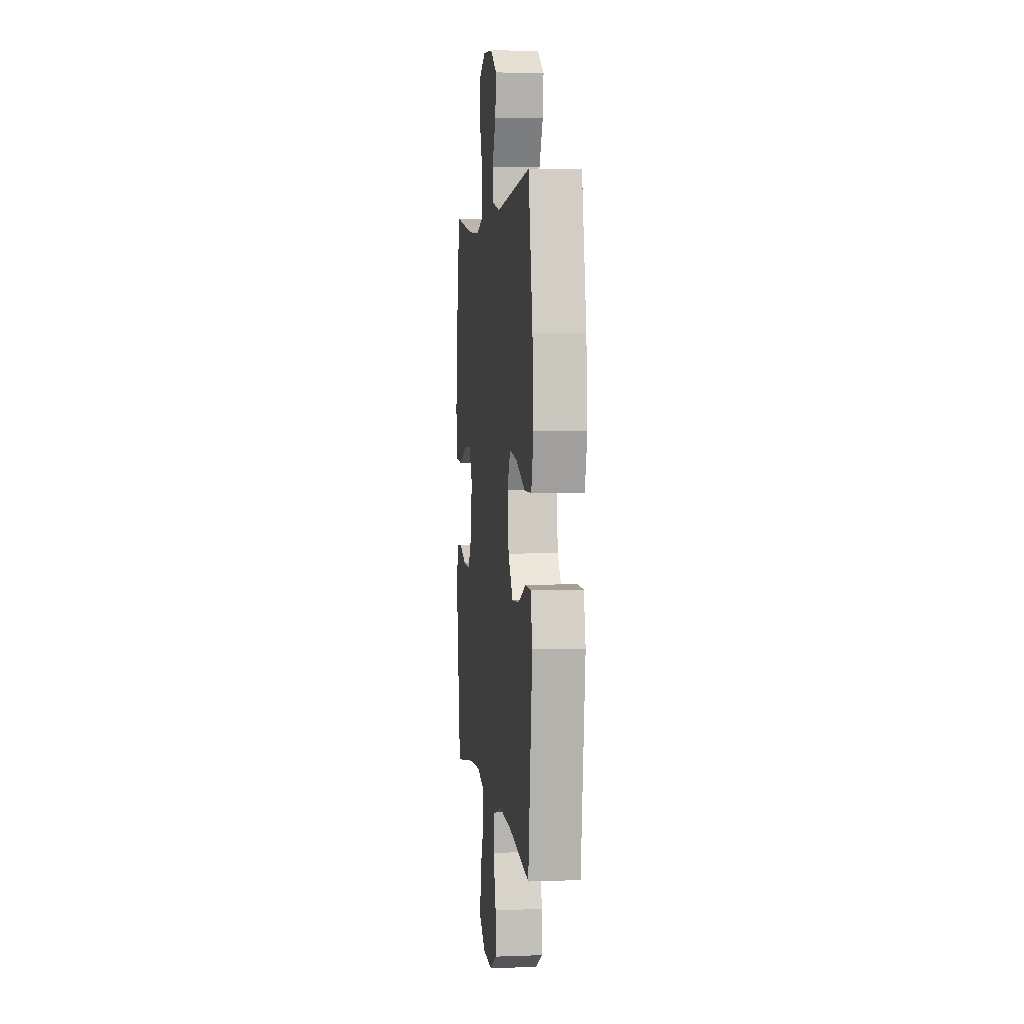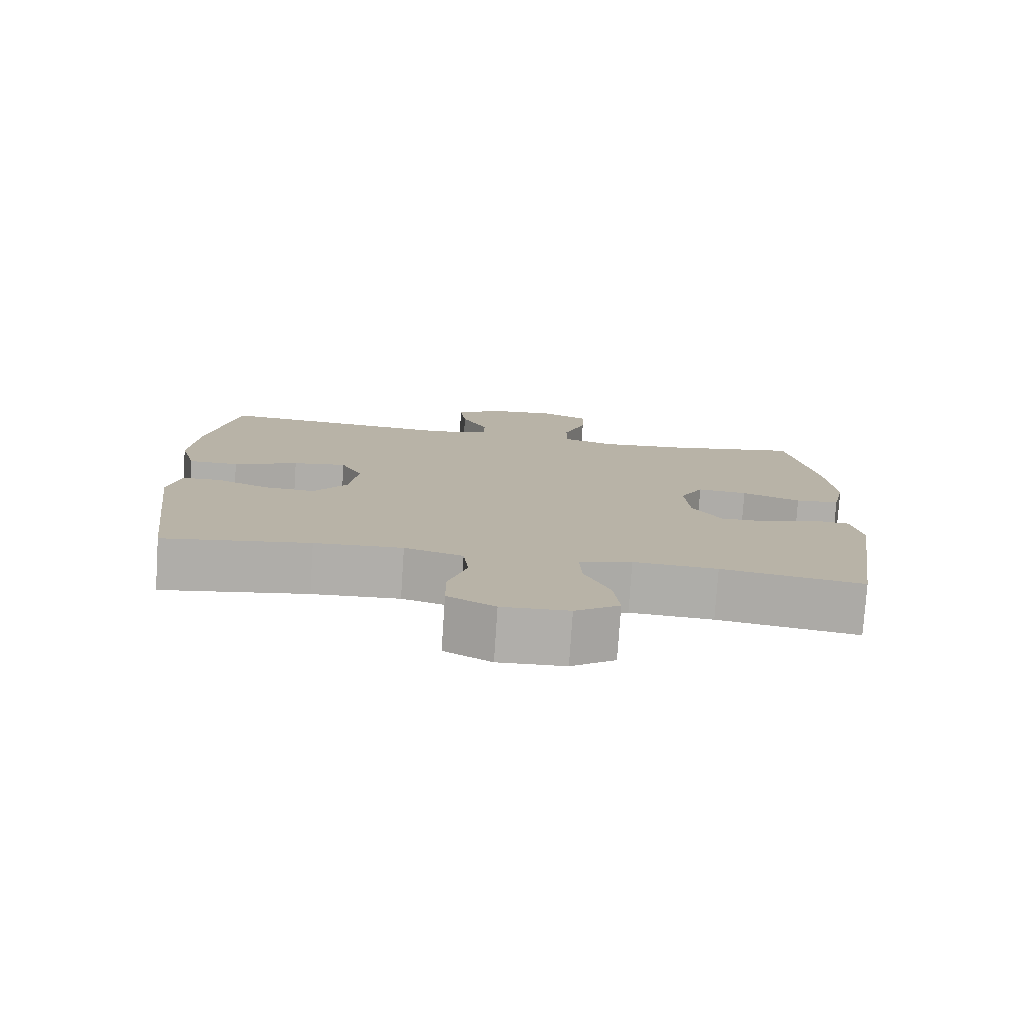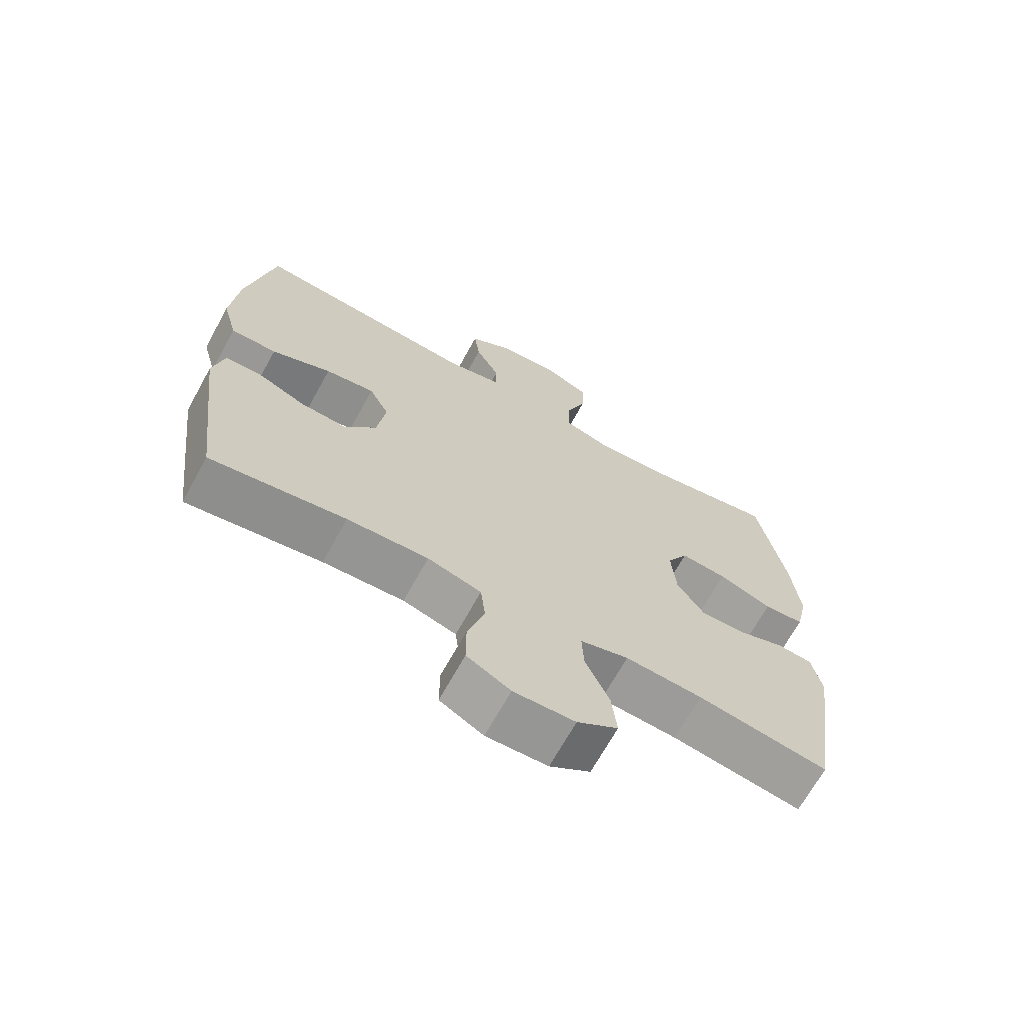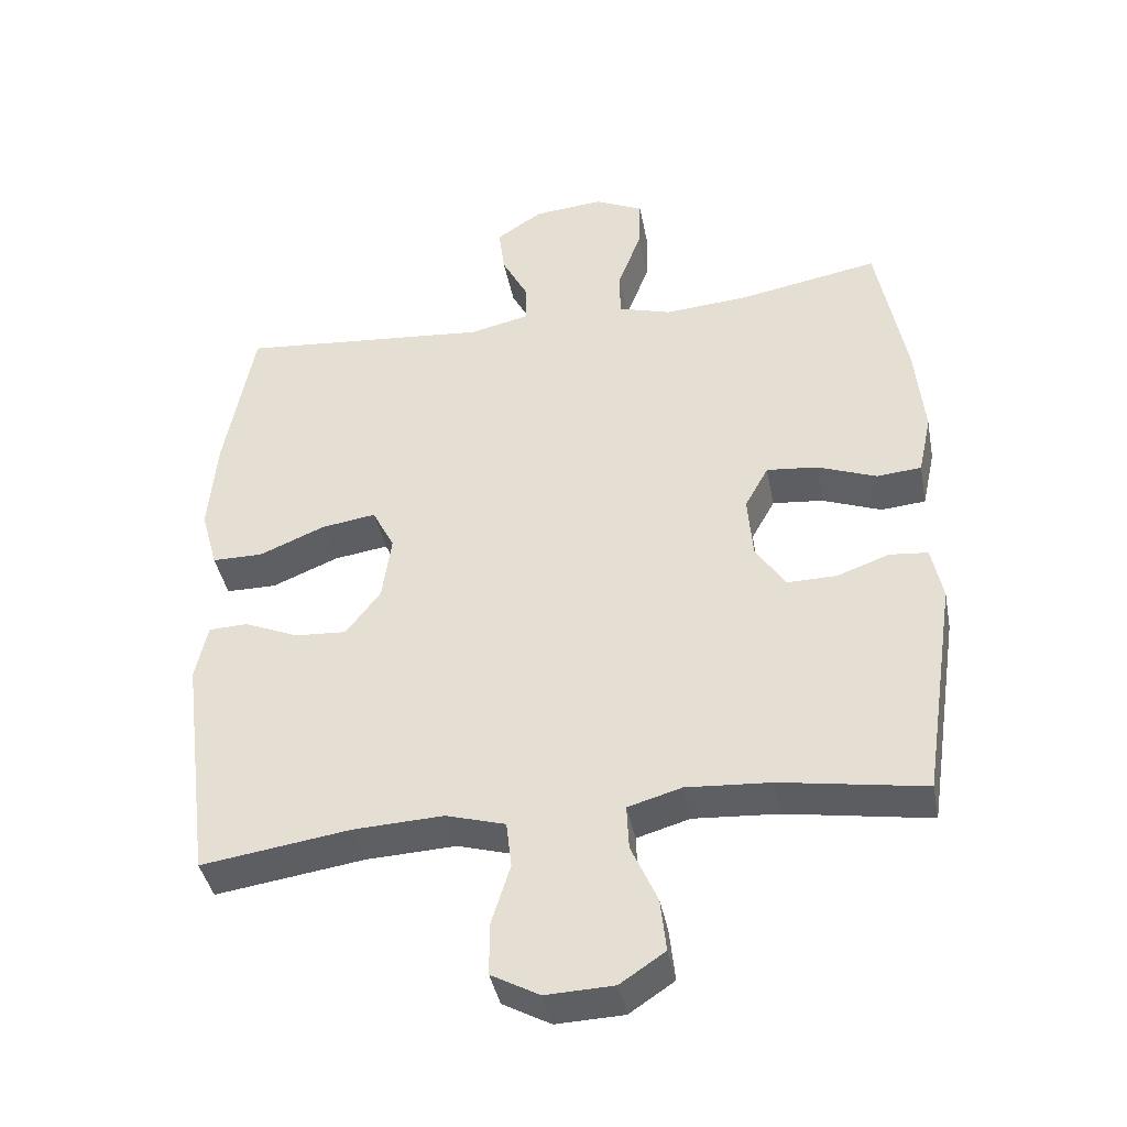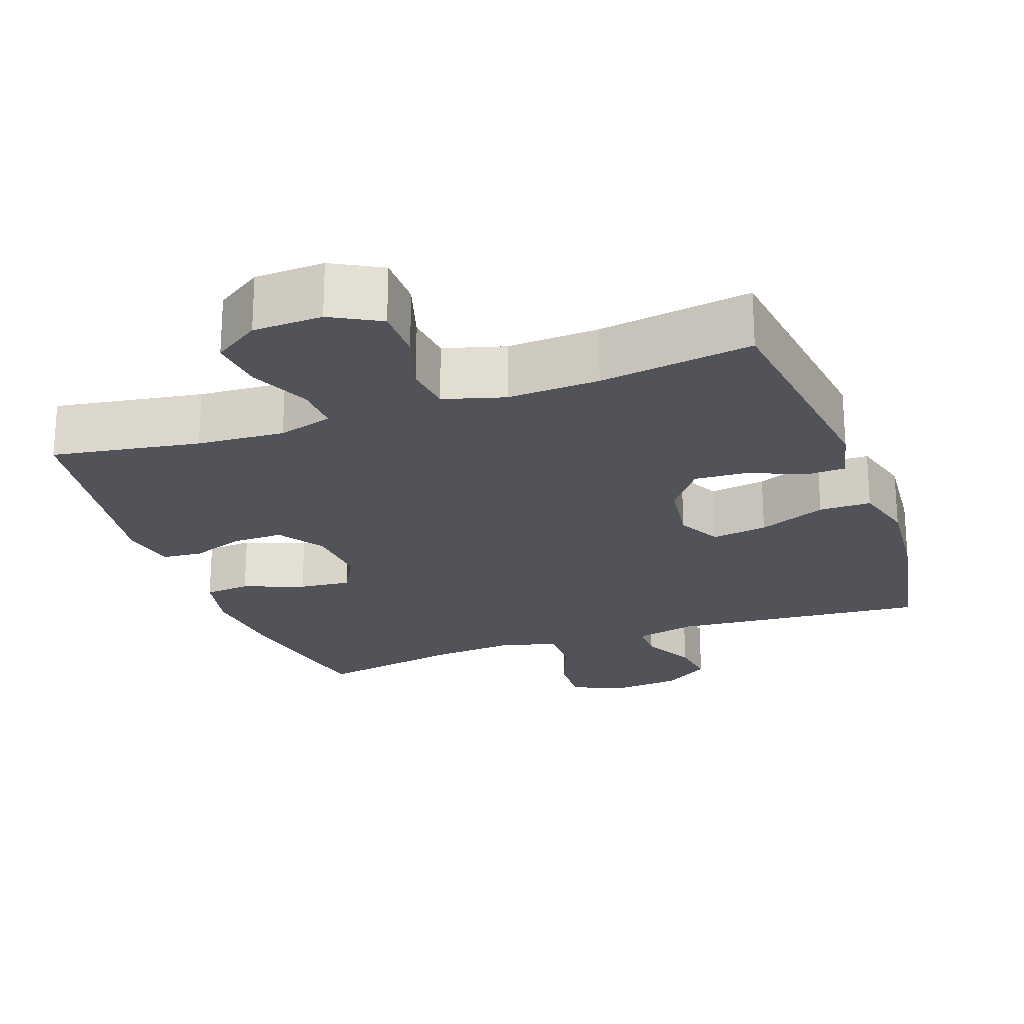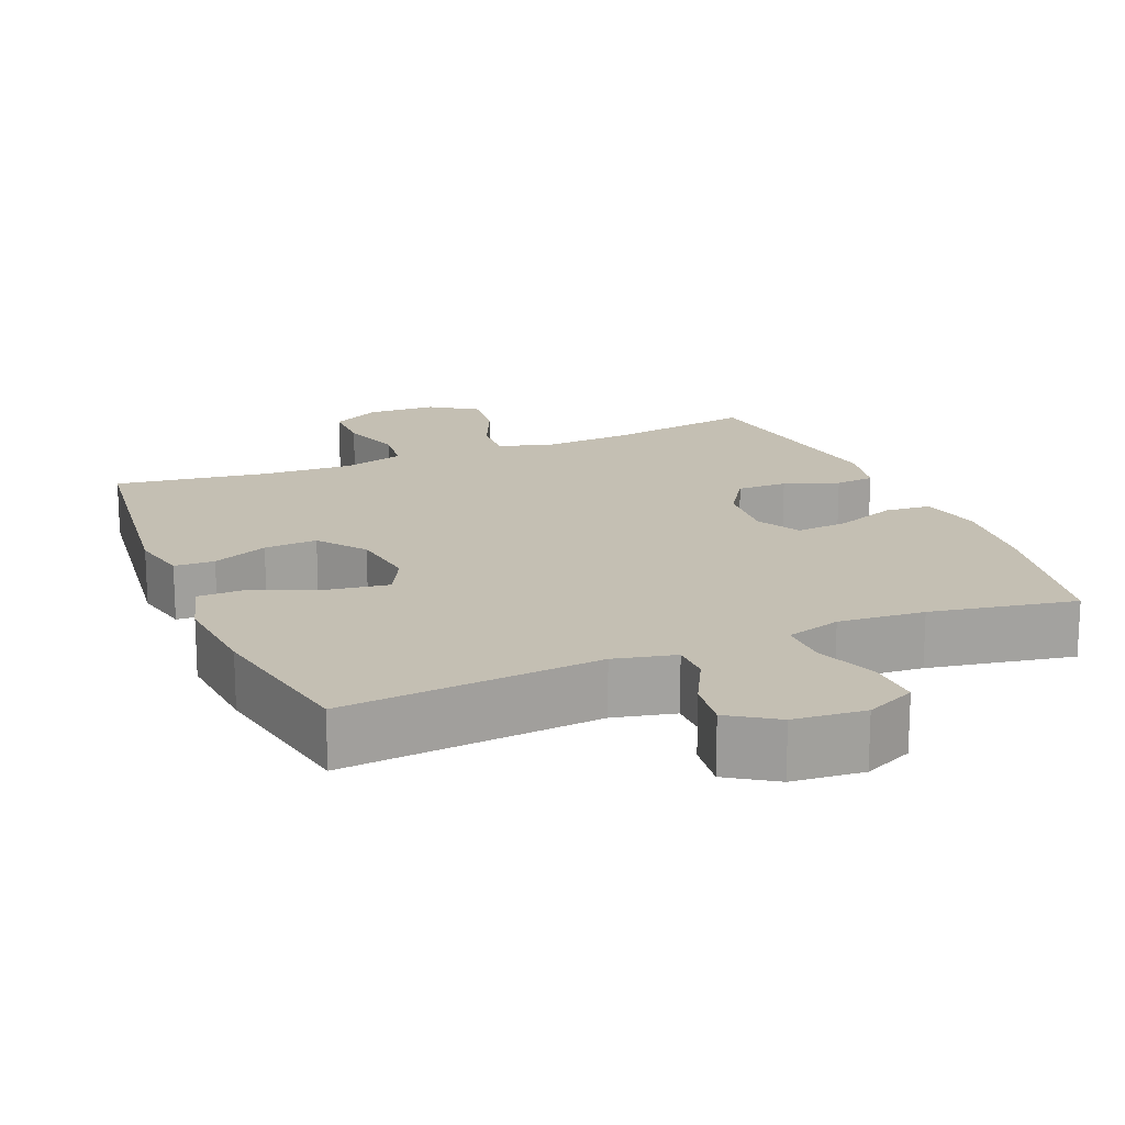
<metadata>
{"format":"obj","ext":"obj","renderer":"f3d","projection":"perspective","resolution":1024,"background":"white","views":[{"elev":3.6,"azim":-96.9,"up":"+Z"},{"elev":-77.6,"azim":-3.8,"up":"+Z"},{"elev":-68.5,"azim":-28.9,"up":"+Z"},{"elev":-40.3,"azim":10.8,"up":"+Z"},{"elev":-22.7,"azim":-160.3,"up":"+Y"},{"elev":17.7,"azim":-22.6,"up":"+Y"}]}
</metadata>
<code>
o path5570
v 0.2959 0.0375 0.4634
v 0.175 0.0375 0.4538
v 0.09824 0.0375 0.4767
v 0.09857 0.0375 0.5448
v 0.1318 0.0375 0.6331
v 0.1346 0.0375 0.7073
v 0.06453 0.0375 0.7397
v -0.0357 0.0375 0.7305
v -0.1022 0.0375 0.6867
v -0.09324 0.0375 0.6179
v -0.05481 0.0375 0.5445
v -0.05506 0.0375 0.4896
v -0.1411 0.0375 0.4698
v -0.5022 0.0375 0.5009
v -0.5451 0.0375 0.2735
v -0.5569 0.0375 0.1382
v -0.5331 0.0375 0.05177
v -0.4599 0.0375 0.05159
v -0.365 0.0375 0.0911
v -0.2863 0.0375 0.1028
v -0.2543 0.0375 0.04089
v -0.2677 0.0375 -0.05408
v -0.3176 0.0375 -0.1198
v -0.3924 0.0375 -0.115
v -0.4702 0.0375 -0.08201
v -0.5267 0.0375 -0.08406
v -0.5446 0.0375 -0.1649
v -0.5022 0.0375 -0.501
v -0.2871 0.0375 -0.4693
v -0.1577 0.0375 -0.4631
v -0.07204 0.0375 -0.4879
v -0.06439 0.0375 -0.5552
v -0.09173 0.0375 -0.6425
v -0.0916 0.0375 -0.718
v -0.02218 0.0375 -0.7558
v 0.07575 0.0375 -0.752
v 0.1408 0.0375 -0.7085
v 0.1325 0.0375 -0.6316
v 0.09457 0.0375 -0.5461
v 0.09169 0.0375 -0.4817
v 0.1688 0.0375 -0.4594
v 0.2917 0.0375 -0.4674
v 0.4995 0.0375 -0.501
v 0.5473 0.0375 -0.1819
v 0.5312 0.0375 -0.1035
v 0.4758 0.0375 -0.0984
v 0.3995 0.0375 -0.1258
v 0.3285 0.0375 -0.1267
v 0.2853 0.0375 -0.06175
v 0.2782 0.0375 0.03056
v 0.3121 0.0375 0.09209
v 0.3855 0.0375 0.08501
v 0.4712 0.0375 0.05255
v 0.5357 0.0375 0.05823
v 0.5548 0.0375 0.1457
v 0.5417 0.0375 0.2788
v 0.4995 0.0375 0.5009
v 0.2959 -0.0375 0.4634
v 0.175 -0.0375 0.4538
v 0.09824 -0.0375 0.4767
v 0.09857 -0.0375 0.5448
v 0.1318 -0.0375 0.6331
v 0.1346 -0.0375 0.7073
v 0.06453 -0.0375 0.7397
v -0.0357 -0.0375 0.7305
v -0.1022 -0.0375 0.6867
v -0.09324 -0.0375 0.6179
v -0.05481 -0.0375 0.5445
v -0.05506 -0.0375 0.4896
v -0.1411 -0.0375 0.4698
v -0.5022 -0.0375 0.5009
v -0.5451 -0.0375 0.2735
v -0.5569 -0.0375 0.1382
v -0.5331 -0.0375 0.05177
v -0.4599 -0.0375 0.05159
v -0.365 -0.0375 0.0911
v -0.2863 -0.0375 0.1028
v -0.2543 -0.0375 0.04089
v -0.2677 -0.0375 -0.05408
v -0.3176 -0.0375 -0.1198
v -0.3924 -0.0375 -0.115
v -0.4702 -0.0375 -0.08201
v -0.5267 -0.0375 -0.08406
v -0.5446 -0.0375 -0.1649
v -0.5022 -0.0375 -0.501
v -0.2871 -0.0375 -0.4693
v -0.1577 -0.0375 -0.4631
v -0.07204 -0.0375 -0.4879
v -0.06439 -0.0375 -0.5552
v -0.09173 -0.0375 -0.6425
v -0.0916 -0.0375 -0.718
v -0.02218 -0.0375 -0.7558
v 0.07575 -0.0375 -0.752
v 0.1408 -0.0375 -0.7085
v 0.1325 -0.0375 -0.6316
v 0.09457 -0.0375 -0.5461
v 0.09169 -0.0375 -0.4817
v 0.1688 -0.0375 -0.4594
v 0.2917 -0.0375 -0.4674
v 0.4995 -0.0375 -0.501
v 0.5473 -0.0375 -0.1819
v 0.5312 -0.0375 -0.1035
v 0.4758 -0.0375 -0.0984
v 0.3995 -0.0375 -0.1258
v 0.3285 -0.0375 -0.1267
v 0.2853 -0.0375 -0.06175
v 0.2782 -0.0375 0.03056
v 0.3121 -0.0375 0.09209
v 0.3855 -0.0375 0.08501
v 0.4712 -0.0375 0.05255
v 0.5357 -0.0375 0.05823
v 0.5548 -0.0375 0.1457
v 0.5417 -0.0375 0.2788
v 0.4995 -0.0375 0.5009
v 0.5357 0.0375 0.05823
v 0.5357 0.0375 0.05823
v 0.5548 0.0375 0.1457
v 0.5417 0.0375 0.2788
v 0.5473 0.0375 -0.1819
v 0.5312 0.0375 -0.1035
v 0.5312 0.0375 -0.1035
v 0.4712 0.0375 0.05255
v 0.4758 0.0375 -0.0984
v 0.4995 0.0375 -0.501
v 0.4995 0.0375 -0.501
v 0.4995 0.0375 0.5009
v 0.4995 0.0375 0.5009
v 0.3995 0.0375 -0.1258
v 0.3855 0.0375 0.08501
v 0.2959 0.0375 0.4634
v 0.2917 0.0375 -0.4674
v 0.3285 0.0375 -0.1267
v 0.3121 0.0375 0.09209
v 0.3121 0.0375 0.09209
v 0.2853 0.0375 -0.06175
v 0.2782 0.0375 0.03056
v 0.175 0.0375 0.4538
v 0.1688 0.0375 -0.4594
v 0.09824 0.0375 0.4767
v 0.09824 0.0375 0.4767
v 0.09169 0.0375 -0.4817
v 0.09169 0.0375 -0.4817
v 0.07575 0.0375 -0.752
v 0.1408 0.0375 -0.7085
v 0.1408 0.0375 -0.7085
v 0.1325 0.0375 -0.6316
v 0.1318 0.0375 0.6331
v 0.1346 0.0375 0.7073
v 0.1346 0.0375 0.7073
v 0.06453 0.0375 0.7397
v 0.09457 0.0375 -0.5461
v 0.09857 0.0375 0.5448
v -0.02218 0.0375 -0.7558
v -0.0357 0.0375 0.7305
v -0.0916 0.0375 -0.718
v -0.0916 0.0375 -0.718
v -0.05481 0.0375 0.5445
v -0.05506 0.0375 0.4896
v -0.05506 0.0375 0.4896
v -0.1022 0.0375 0.6867
v -0.1022 0.0375 0.6867
v -0.09324 0.0375 0.6179
v -0.1411 0.0375 0.4698
v -0.09173 0.0375 -0.6425
v -0.06439 0.0375 -0.5552
v -0.07204 0.0375 -0.4879
v -0.07204 0.0375 -0.4879
v -0.1577 0.0375 -0.4631
v -0.2871 0.0375 -0.4693
v -0.2543 0.0375 0.04089
v -0.2677 0.0375 -0.05408
v -0.2863 0.0375 0.1028
v -0.2863 0.0375 0.1028
v -0.3176 0.0375 -0.1198
v -0.365 0.0375 0.0911
v -0.3924 0.0375 -0.115
v -0.4599 0.0375 0.05159
v -0.4702 0.0375 -0.08201
v -0.5022 0.0375 -0.501
v -0.5022 0.0375 -0.501
v -0.5331 0.0375 0.05177
v -0.5331 0.0375 0.05177
v -0.5267 0.0375 -0.08406
v -0.5267 0.0375 -0.08406
v -0.5022 0.0375 0.5009
v -0.5022 0.0375 0.5009
v -0.5451 0.0375 0.2735
v -0.5446 0.0375 -0.1649
v -0.5569 0.0375 0.1382
v 0.5357 -0.0375 0.05823
v 0.5357 -0.0375 0.05823
v 0.5548 -0.0375 0.1457
v 0.5417 -0.0375 0.2788
v 0.5473 -0.0375 -0.1819
v 0.5312 -0.0375 -0.1035
v 0.5312 -0.0375 -0.1035
v 0.4712 -0.0375 0.05255
v 0.4758 -0.0375 -0.0984
v 0.4995 -0.0375 -0.501
v 0.4995 -0.0375 -0.501
v 0.4995 -0.0375 0.5009
v 0.4995 -0.0375 0.5009
v 0.3995 -0.0375 -0.1258
v 0.3855 -0.0375 0.08501
v 0.2959 -0.0375 0.4634
v 0.2917 -0.0375 -0.4674
v 0.3285 -0.0375 -0.1267
v 0.3121 -0.0375 0.09209
v 0.3121 -0.0375 0.09209
v 0.2853 -0.0375 -0.06175
v 0.2782 -0.0375 0.03056
v 0.175 -0.0375 0.4538
v 0.1688 -0.0375 -0.4594
v 0.09824 -0.0375 0.4767
v 0.09824 -0.0375 0.4767
v 0.09169 -0.0375 -0.4817
v 0.09169 -0.0375 -0.4817
v 0.07575 -0.0375 -0.752
v 0.1408 -0.0375 -0.7085
v 0.1408 -0.0375 -0.7085
v 0.1325 -0.0375 -0.6316
v 0.1318 -0.0375 0.6331
v 0.1346 -0.0375 0.7073
v 0.1346 -0.0375 0.7073
v 0.06453 -0.0375 0.7397
v 0.09457 -0.0375 -0.5461
v 0.09857 -0.0375 0.5448
v -0.02218 -0.0375 -0.7558
v -0.0357 -0.0375 0.7305
v -0.0916 -0.0375 -0.718
v -0.0916 -0.0375 -0.718
v -0.05481 -0.0375 0.5445
v -0.05506 -0.0375 0.4896
v -0.05506 -0.0375 0.4896
v -0.1022 -0.0375 0.6867
v -0.1022 -0.0375 0.6867
v -0.09324 -0.0375 0.6179
v -0.1411 -0.0375 0.4698
v -0.09173 -0.0375 -0.6425
v -0.06439 -0.0375 -0.5552
v -0.07204 -0.0375 -0.4879
v -0.07204 -0.0375 -0.4879
v -0.1577 -0.0375 -0.4631
v -0.2871 -0.0375 -0.4693
v -0.2543 -0.0375 0.04089
v -0.2677 -0.0375 -0.05408
v -0.2863 -0.0375 0.1028
v -0.2863 -0.0375 0.1028
v -0.3176 -0.0375 -0.1198
v -0.365 -0.0375 0.0911
v -0.3924 -0.0375 -0.115
v -0.4599 -0.0375 0.05159
v -0.4702 -0.0375 -0.08201
v -0.5022 -0.0375 -0.501
v -0.5022 -0.0375 -0.501
v -0.5331 -0.0375 0.05177
v -0.5331 -0.0375 0.05177
v -0.5267 -0.0375 -0.08406
v -0.5267 -0.0375 -0.08406
v -0.5022 -0.0375 0.5009
v -0.5022 -0.0375 0.5009
v -0.5451 -0.0375 0.2735
v -0.5446 -0.0375 -0.1649
v -0.5569 -0.0375 0.1382
f 192 197 190
f 211 208 214
f 208 204 193
f 216 240 226
f 193 204 192
f 262 250 247
f 229 222 225
f 221 218 219
f 241 216 246
f 203 194 198
f 227 233 214
f 258 263 253
f 214 208 212
f 262 238 260
f 208 193 205
f 233 245 214
f 246 216 210
f 245 211 214
f 221 226 239
f 244 263 254
f 246 243 241
f 207 206 203
f 240 216 241
f 246 210 245
f 253 263 251
f 205 193 201
f 212 208 205
f 238 247 233
f 218 221 228
f 192 204 197
f 247 245 233
f 198 194 195
f 225 222 223
f 194 206 199
f 262 247 238
f 233 227 232
f 252 264 256
f 194 203 206
f 222 232 227
f 250 264 252
f 249 243 246
f 243 249 244
f 237 222 229
f 264 250 262
f 251 244 249
f 263 244 251
f 216 213 210
f 228 221 239
f 232 222 237
f 239 226 240
f 206 207 213
f 230 228 239
f 210 213 207
f 237 229 235
f 245 210 211
f 116 55 112 191
f 55 56 113 112
f 44 121 196 101
f 53 54 111 110
f 45 46 103 102
f 125 44 101 200
f 56 127 202 113
f 46 47 104 103
f 52 53 110 109
f 57 1 58 114
f 42 43 100 99
f 47 48 105 104
f 134 52 109 209
f 48 49 106 105
f 50 51 108 107
f 1 2 59 58
f 41 42 99 98
f 49 50 107 106
f 2 140 215 59
f 142 41 98 217
f 36 145 220 93
f 37 38 95 94
f 5 149 224 62
f 6 7 64 63
f 38 39 96 95
f 4 5 62 61
f 3 4 61 60
f 39 40 97 96
f 35 36 93 92
f 7 8 65 64
f 156 35 92 231
f 11 159 234 68
f 8 161 236 65
f 10 11 68 67
f 9 10 67 66
f 12 13 70 69
f 33 34 91 90
f 32 33 90 89
f 167 32 89 242
f 30 31 88 87
f 29 30 87 86
f 21 22 79 78
f 173 21 78 248
f 22 23 80 79
f 19 20 77 76
f 23 24 81 80
f 18 19 76 75
f 24 25 82 81
f 180 29 86 255
f 182 18 75 257
f 25 184 259 82
f 13 186 261 70
f 14 15 72 71
f 27 28 85 84
f 26 27 84 83
f 16 17 74 73
f 15 16 73 72
f 117 115 122
f 136 139 133
f 133 118 129
f 141 151 165
f 118 117 129
f 187 172 175
f 154 150 147
f 146 144 143
f 166 171 141
f 128 123 119
f 152 139 158
f 183 178 188
f 139 137 133
f 187 185 163
f 133 130 118
f 158 139 170
f 171 135 141
f 170 139 136
f 146 164 151
f 169 179 188
f 171 166 168
f 132 128 131
f 165 166 141
f 171 170 135
f 178 176 188
f 130 126 118
f 137 130 133
f 163 158 172
f 143 153 146
f 117 122 129
f 172 158 170
f 123 120 119
f 150 148 147
f 119 124 131
f 187 163 172
f 158 157 152
f 177 181 189
f 119 131 128
f 147 152 157
f 175 177 189
f 174 171 168
f 168 169 174
f 162 154 147
f 189 187 175
f 176 174 169
f 188 176 169
f 141 135 138
f 153 164 146
f 157 162 147
f 164 165 151
f 131 138 132
f 155 164 153
f 135 132 138
f 162 160 154
f 170 136 135

</code>
